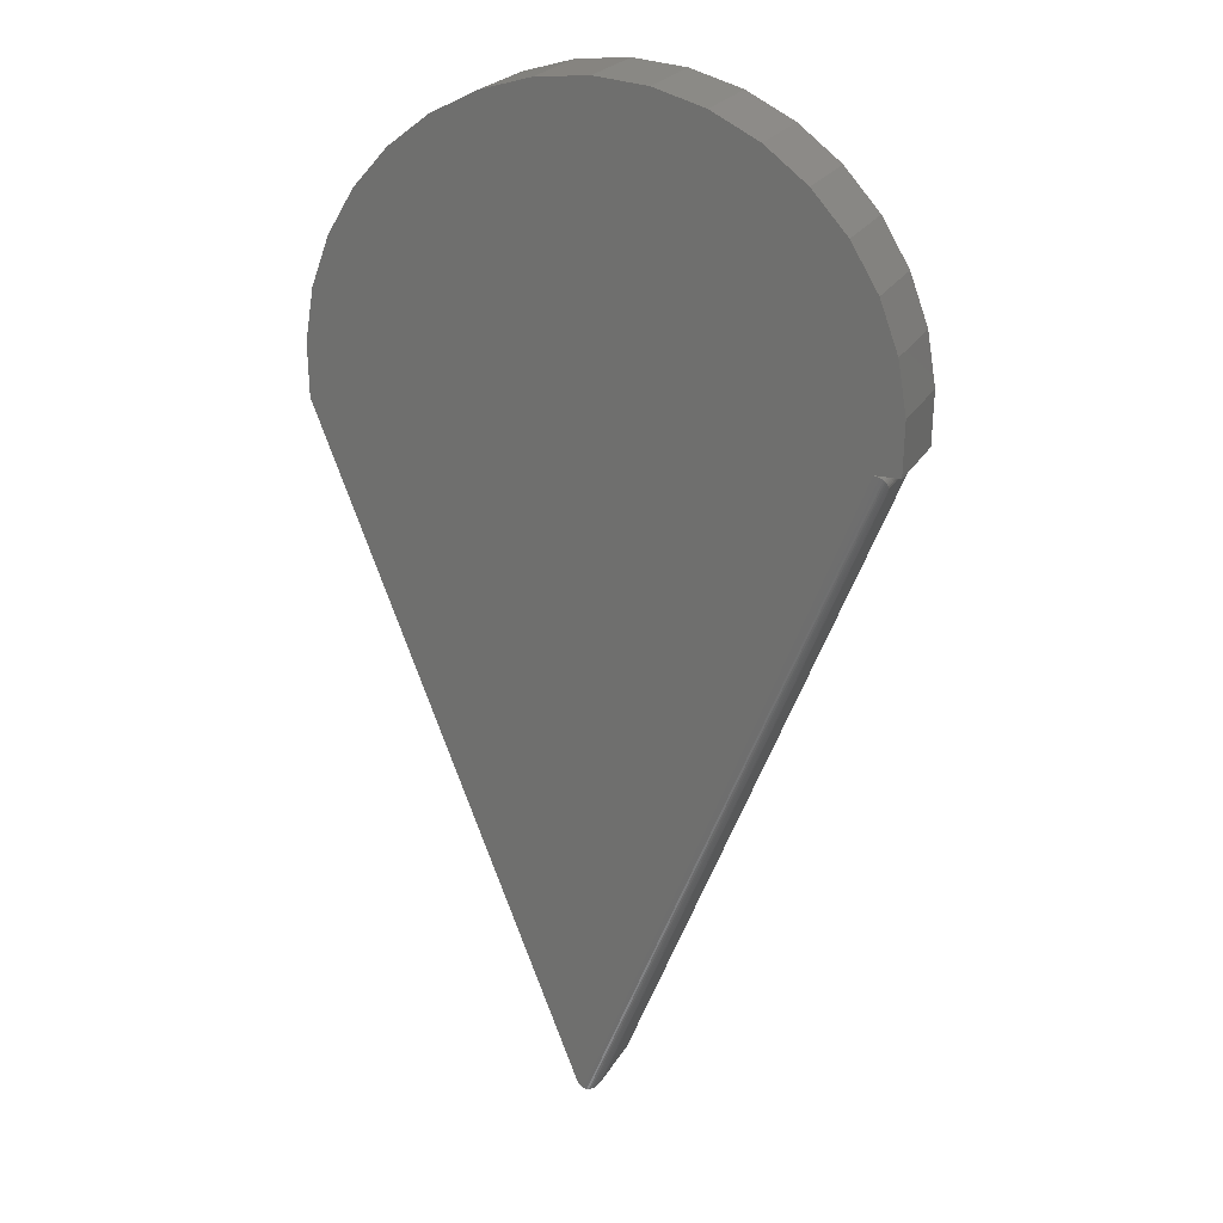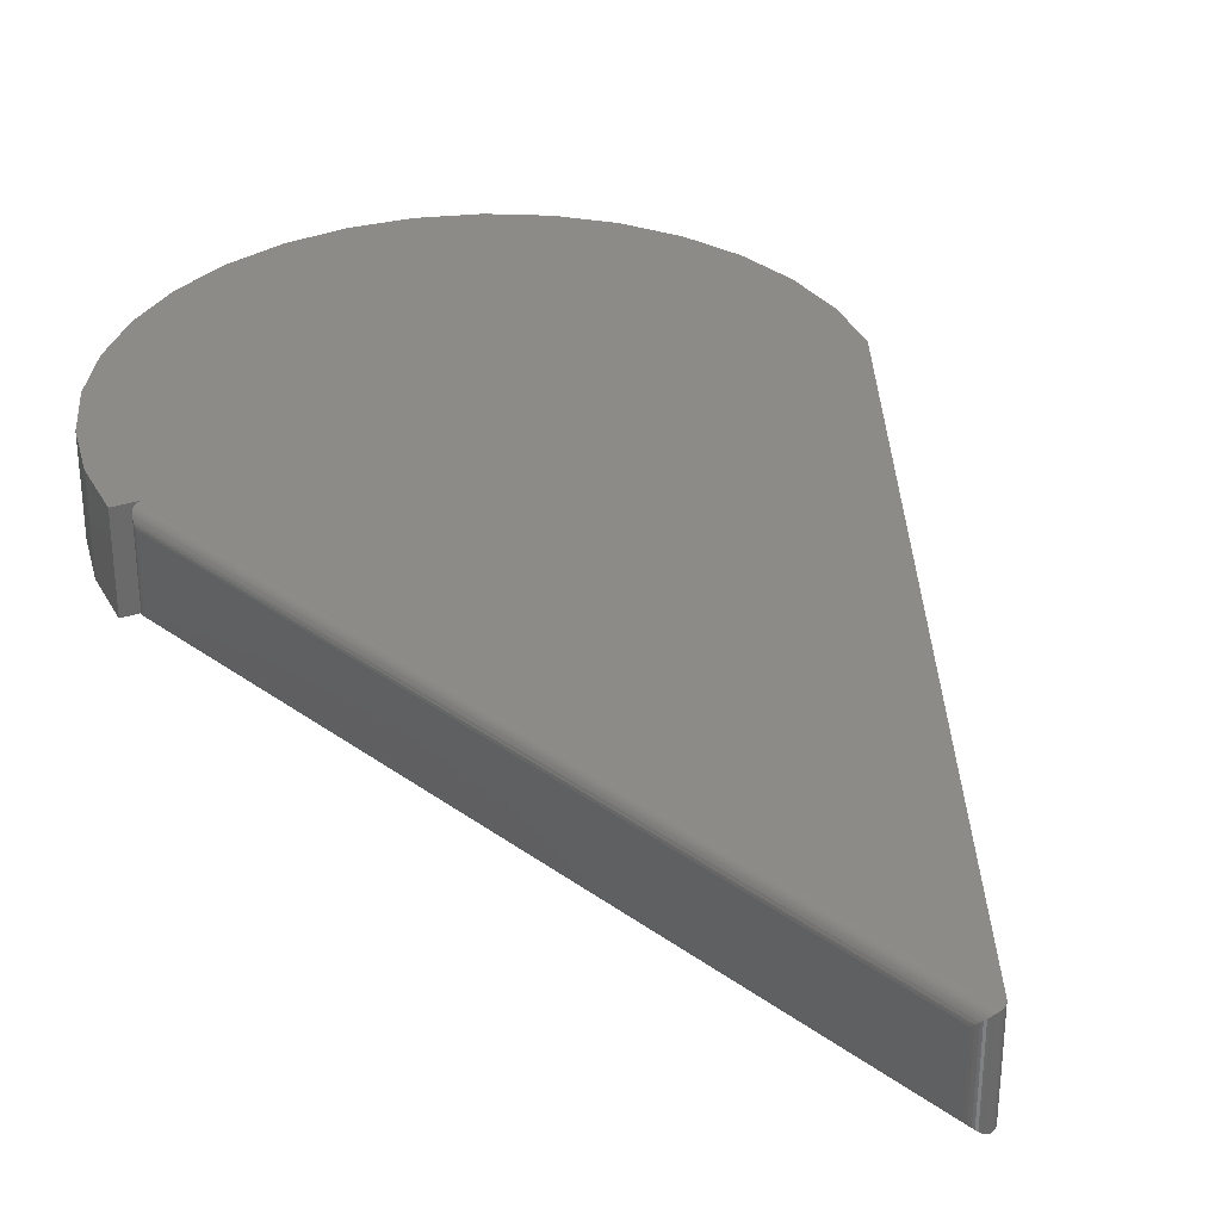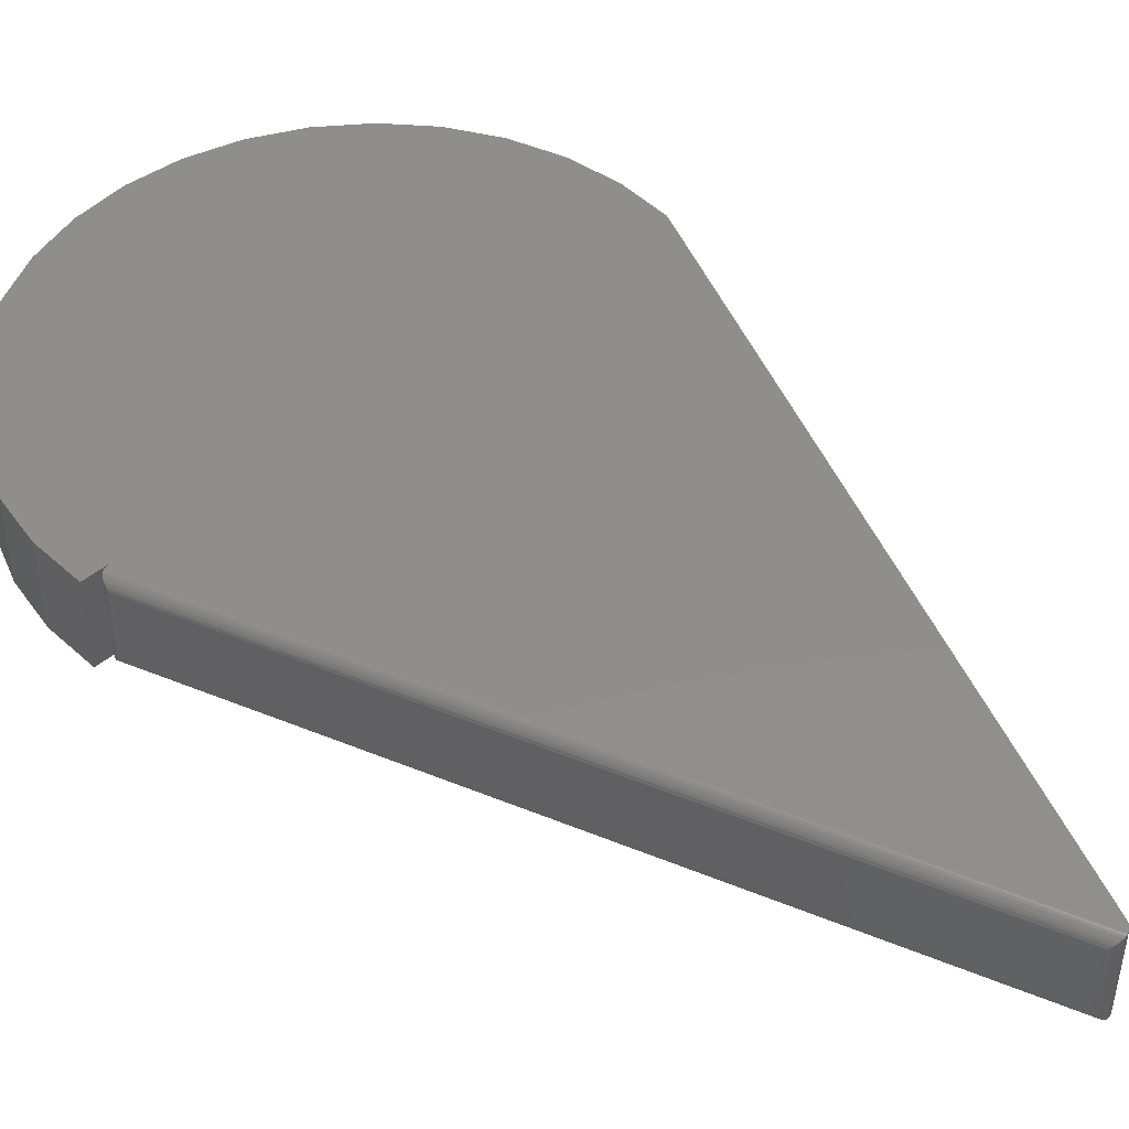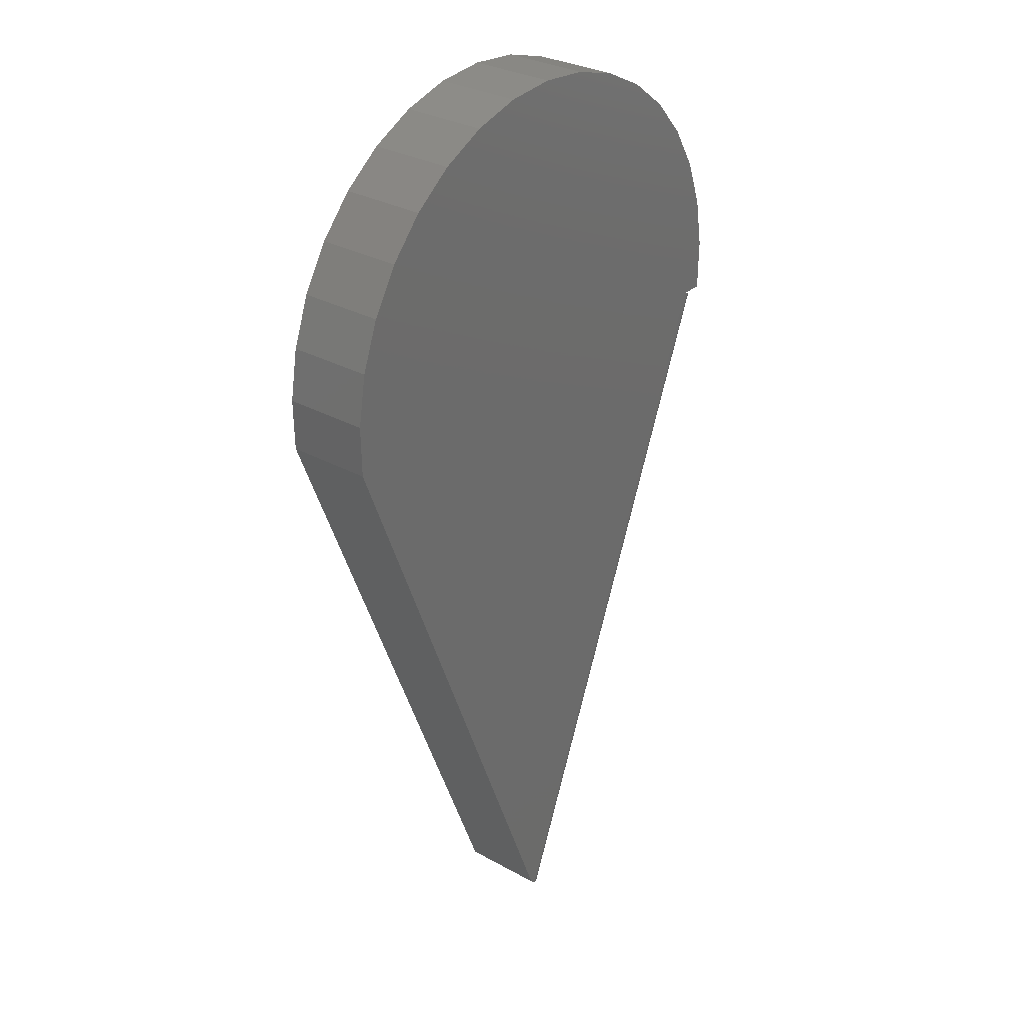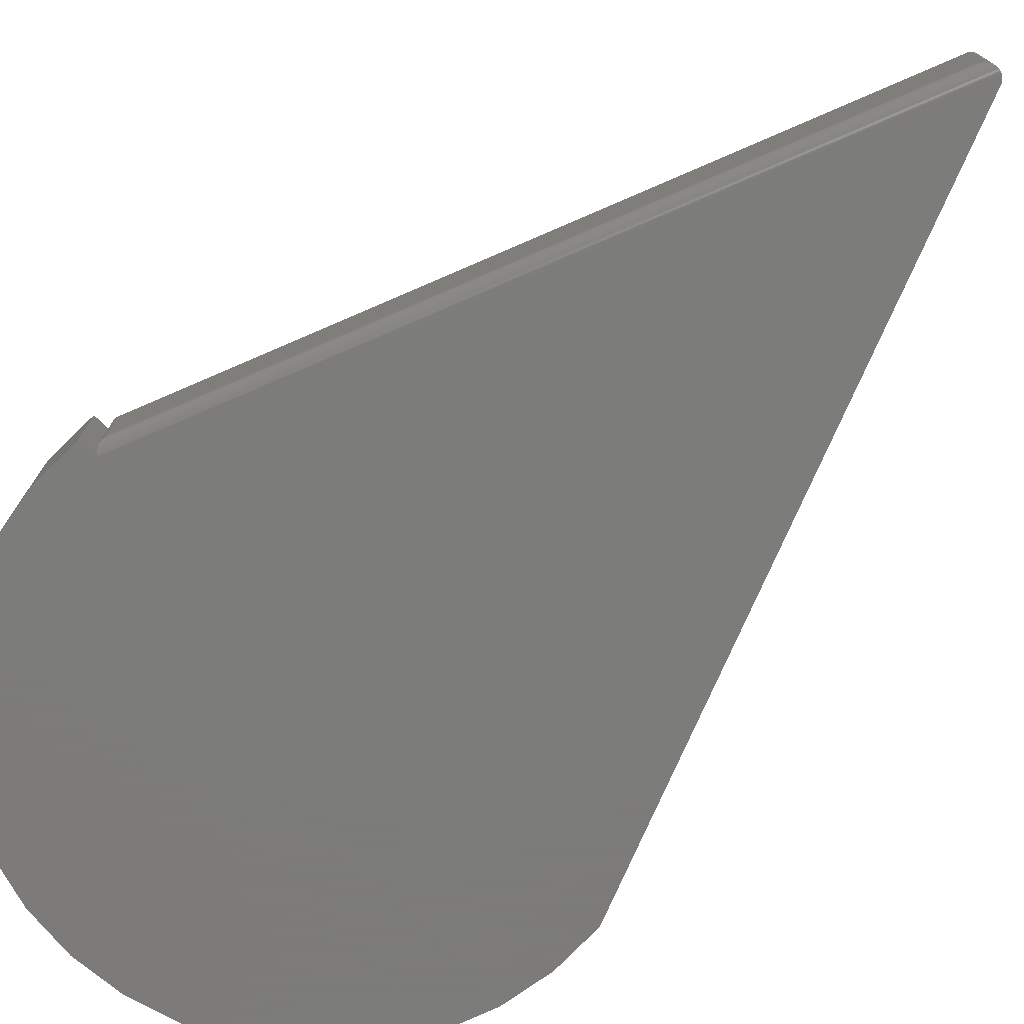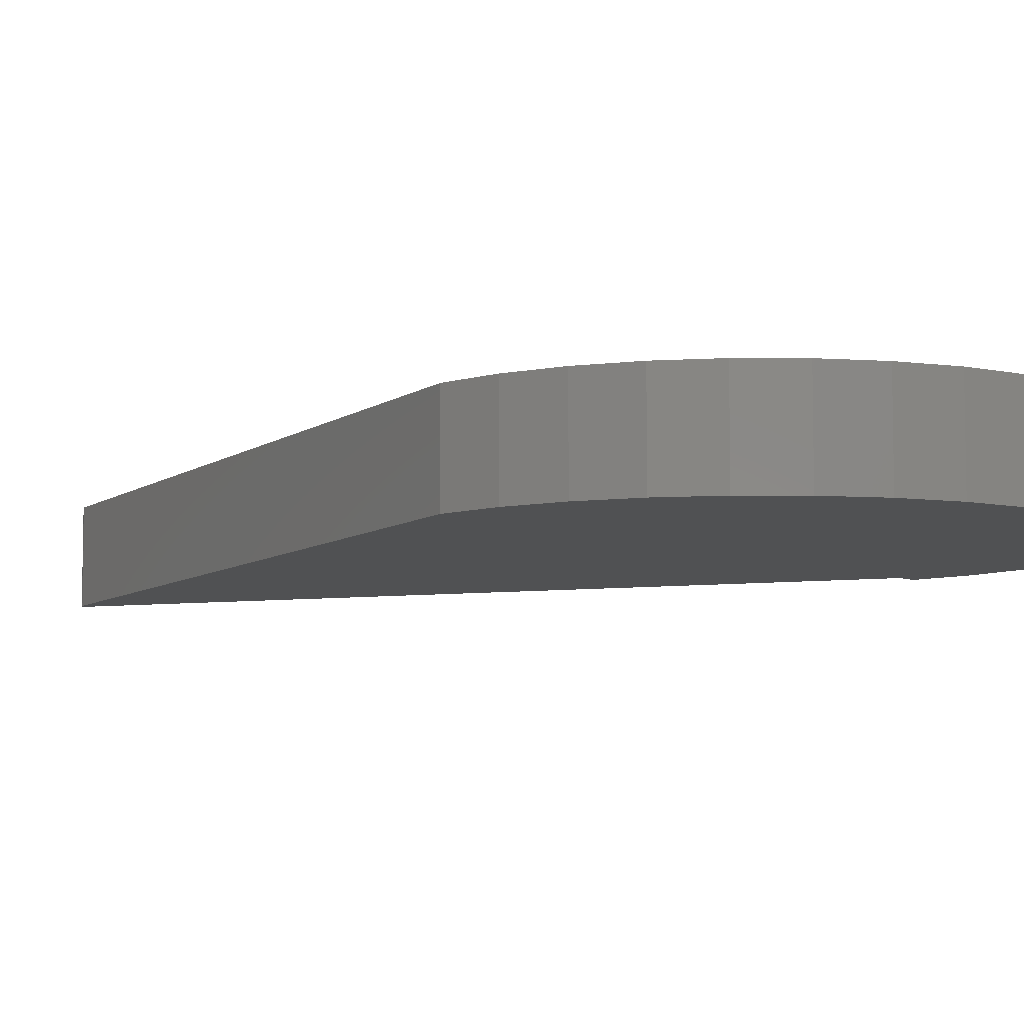
<metadata>
{"format":"stl","ext":"stl","renderer":"f3d","projection":"perspective","resolution":1024,"background":"white","views":[{"elev":23.3,"azim":22.8,"up":"+Z"},{"elev":33.7,"azim":156.4,"up":"+Y"},{"elev":46.6,"azim":136.8,"up":"+Y"},{"elev":30.5,"azim":-51.3,"up":"+Z"},{"elev":-75.2,"azim":135.2,"up":"+Y"},{"elev":-7.3,"azim":-48.6,"up":"+Y"}]}
</metadata>
<code>
# stl→obj: 89 verts, 174 faces
v 0.3499 -0.1172 0.3359
v 0.3828 -0.1172 0.3359
v 0.384 -0.1172 0.4063
v -0.3684 -0.1172 0.4063
v -0.3672 -0.1172 0.3359
v -0.01642 -0.1172 -0.5647
v -0.0153 -0.1172 -0.567
v -0.01382 -0.1172 -0.5691
v -0.01202 -0.1172 -0.5709
v -0.009953 -0.1172 -0.5724
v -0.007665 -0.1172 -0.5735
v -0.3565 -0.1172 0.4757
v 0.3721 -0.1172 0.4757
v -0.3319 -0.1172 0.5416
v 0.3476 -0.1172 0.5416
v -0.2955 -0.1172 0.6019
v 0.3112 -0.1172 0.6019
v -0.2486 -0.1172 0.6543
v 0.2642 -0.1172 0.6543
v -0.1927 -0.1172 0.6971
v 0.2084 -0.1172 0.6971
v -0.1299 -0.1172 0.7288
v 0.1455 -0.1172 0.7288
v -0.06226 -0.1172 0.7483
v 0.07788 -0.1172 0.7483
v 0.007812 -0.1172 0.7548
v 0.3499 3.98e-17 0.3359
v -0.007665 3.469e-18 -0.5735
v -0.009953 -3.059e-17 -0.5724
v -0.01202 -3.062e-17 -0.5709
v -0.01382 -3.062e-17 -0.5691
v -0.0153 -3.059e-17 -0.567
v -0.01642 -3.052e-17 -0.5647
v -0.3672 -2.309e-18 0.3359
v -0.3684 1.531e-18 0.4063
v 0.384 4.33e-17 0.4063
v 0.3828 3.932e-17 0.3359
v 0.007812 4.176e-17 0.7548
v 0.07788 4.529e-17 0.7483
v -0.06226 3.751e-17 0.7483
v 0.1455 4.796e-17 0.7288
v -0.1299 3.267e-17 0.7288
v 0.2084 4.969e-17 0.6971
v -0.1927 2.742e-17 0.6971
v 0.2642 5.041e-17 0.6543
v -0.2486 2.195e-17 0.6543
v 0.3112 5.011e-17 0.6019
v -0.2955 1.643e-17 0.6019
v 0.3476 4.879e-17 0.5416
v -0.3319 1.107e-17 0.5416
v 0.3721 4.649e-17 0.4757
v -0.3565 6.042e-18 0.4757
v 0.3644 -0.1016 0.3145
v 0.3652 -0.01286 0.3172
v 0.3653 -0.1052 0.318
v 0.3644 -0.01562 0.3145
v 0.3614 -0.1156 0.3309
v 0.363 -0.1143 0.3289
v 0.3624 -0.002272 0.3297
v 0.3636 -0.003671 0.3277
v 0.3642 -0.1127 0.3266
v 0.3646 -0.005349 0.3255
v 0.365 -0.1108 0.3243
v 0.3654 -0.1087 0.3218
v 0.3654 -0.008302 0.322
v 0.3655 -0.01055 0.3195
v 0.3568 -4.846e-05 0.3343
v 0.3575 -0.1171 0.334
v 0.3589 -0.0004325 0.3331
v 0.3595 -0.1165 0.3326
v 0.3608 -0.001183 0.3315
v 0.0109 -0.012 -0.568
v 0.01265 -0.01562 -0.5648
v -0.0007775 -0.001555 -0.5746
v 0.001726 -0.002838 -0.5742
v 0.00413 -0.004452 -0.5734
v 0.006368 -0.00635 -0.5723
v 0.008383 -0.008477 -0.5708
v -0.005783 -0.0001256 -0.5741
v -0.003306 -0.0006435 -0.5746
v 0.01265 -0.1016 -0.5648
v 0.0109 -0.1052 -0.568
v 0.008383 -0.1087 -0.5708
v 0.006368 -0.1108 -0.5723
v 0.00413 -0.1127 -0.5734
v 0.001726 -0.1143 -0.5742
v -0.005783 -0.1171 -0.5741
v -0.003306 -0.1165 -0.5746
v -0.0007775 -0.1156 -0.5746
f 1 2 3
f 1 3 4
f 1 4 5
f 1 5 6
f 1 6 7
f 1 7 8
f 1 8 9
f 1 9 10
f 1 10 11
f 4 3 12
f 12 3 13
f 12 13 14
f 14 13 15
f 14 15 16
f 16 15 17
f 16 17 18
f 18 17 19
f 18 19 20
f 20 19 21
f 20 21 22
f 22 21 23
f 22 23 24
f 24 23 25
f 24 25 26
f 27 28 29
f 27 29 30
f 27 30 31
f 27 31 32
f 27 32 33
f 27 33 34
f 27 34 35
f 27 35 36
f 27 36 37
f 38 39 40
f 40 39 41
f 40 41 42
f 42 41 43
f 42 43 44
f 44 43 45
f 44 45 46
f 46 45 47
f 46 47 48
f 48 47 49
f 48 49 50
f 50 49 51
f 50 51 52
f 52 51 36
f 52 36 35
f 1 27 2
f 2 27 37
f 53 54 55
f 53 56 54
f 57 58 59
f 60 59 58
f 58 61 60
f 62 60 61
f 61 63 62
f 62 63 64
f 62 64 65
f 66 65 64
f 64 55 66
f 66 55 54
f 27 1 67
f 67 1 68
f 67 68 69
f 69 68 70
f 69 70 71
f 71 70 57
f 71 57 59
f 56 72 54
f 56 73 72
f 74 59 75
f 75 59 60
f 75 60 76
f 76 60 62
f 76 62 77
f 62 65 77
f 77 65 78
f 78 65 66
f 78 66 54
f 78 54 72
f 28 27 79
f 79 27 67
f 79 67 80
f 80 67 69
f 80 69 74
f 74 69 71
f 74 71 59
f 81 55 82
f 81 53 55
f 82 55 64
f 82 64 83
f 83 64 63
f 83 63 84
f 84 63 61
f 84 61 85
f 85 61 58
f 85 58 86
f 86 58 57
f 1 11 68
f 68 11 87
f 68 87 70
f 70 87 88
f 70 88 57
f 57 88 89
f 57 89 86
f 5 34 6
f 6 34 33
f 34 5 35
f 35 5 4
f 35 4 52
f 52 4 12
f 52 12 50
f 50 12 14
f 50 14 48
f 48 14 16
f 48 16 46
f 46 16 18
f 46 18 44
f 44 18 20
f 44 20 42
f 42 20 22
f 42 22 40
f 40 22 24
f 40 24 38
f 38 24 26
f 38 26 39
f 39 26 25
f 39 25 41
f 41 25 23
f 41 23 43
f 43 23 21
f 43 21 45
f 45 21 19
f 45 19 47
f 47 19 17
f 47 17 49
f 49 17 15
f 49 15 51
f 51 15 13
f 51 13 36
f 36 13 3
f 36 3 37
f 37 3 2
f 81 73 53
f 53 73 56
f 73 82 72
f 73 81 82
f 72 82 83
f 72 83 78
f 78 83 84
f 78 84 77
f 77 84 85
f 77 85 76
f 76 85 86
f 76 86 75
f 75 86 89
f 6 33 7
f 7 33 32
f 7 32 8
f 8 32 31
f 8 31 9
f 9 31 30
f 9 30 10
f 10 30 29
f 10 29 11
f 11 29 28
f 11 28 87
f 87 28 79
f 87 79 88
f 88 79 80
f 88 80 89
f 89 80 74
f 89 74 75

</code>
